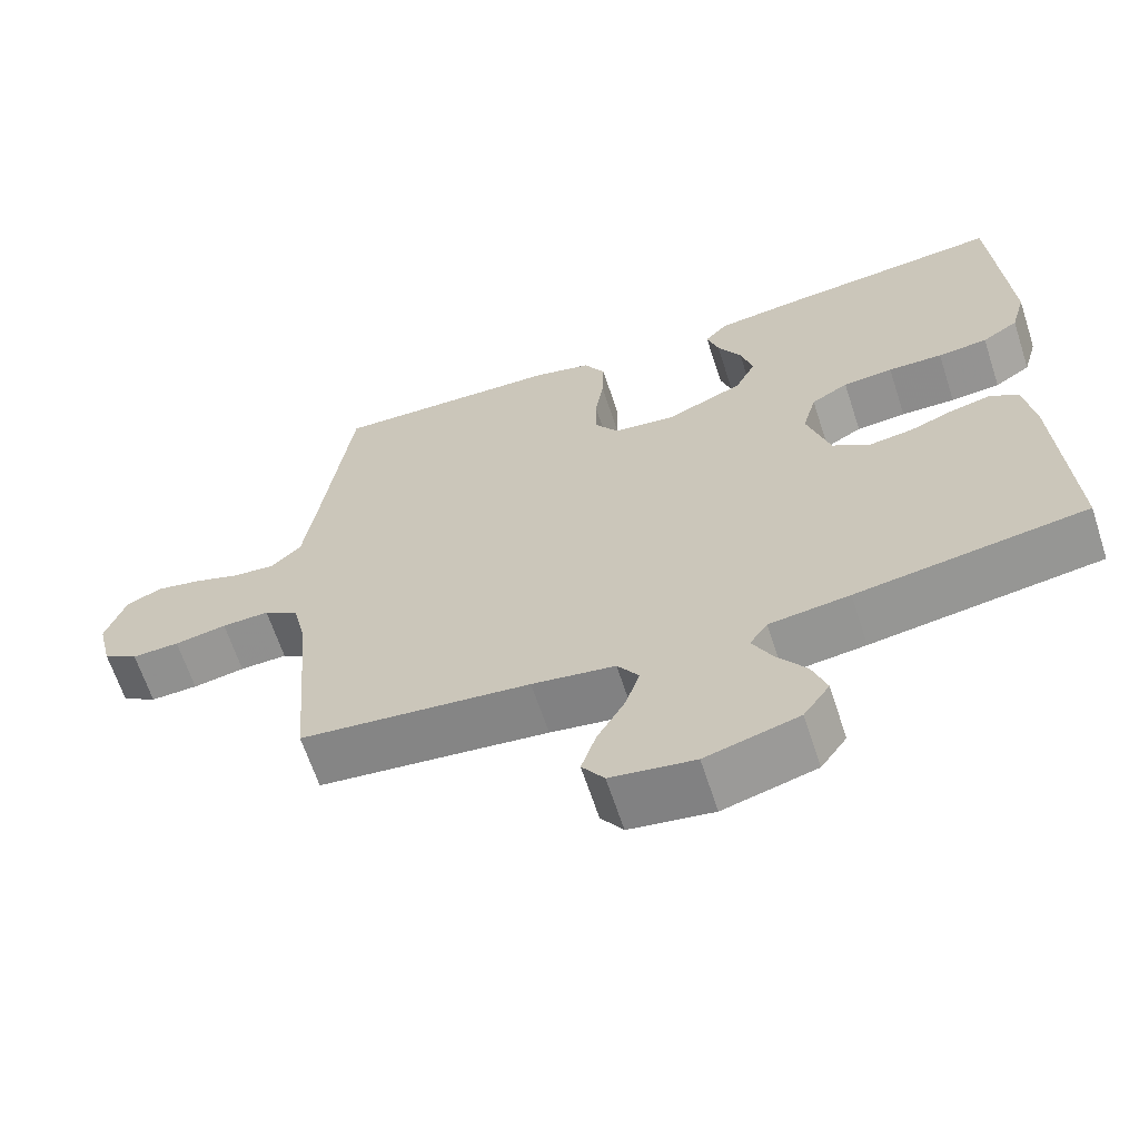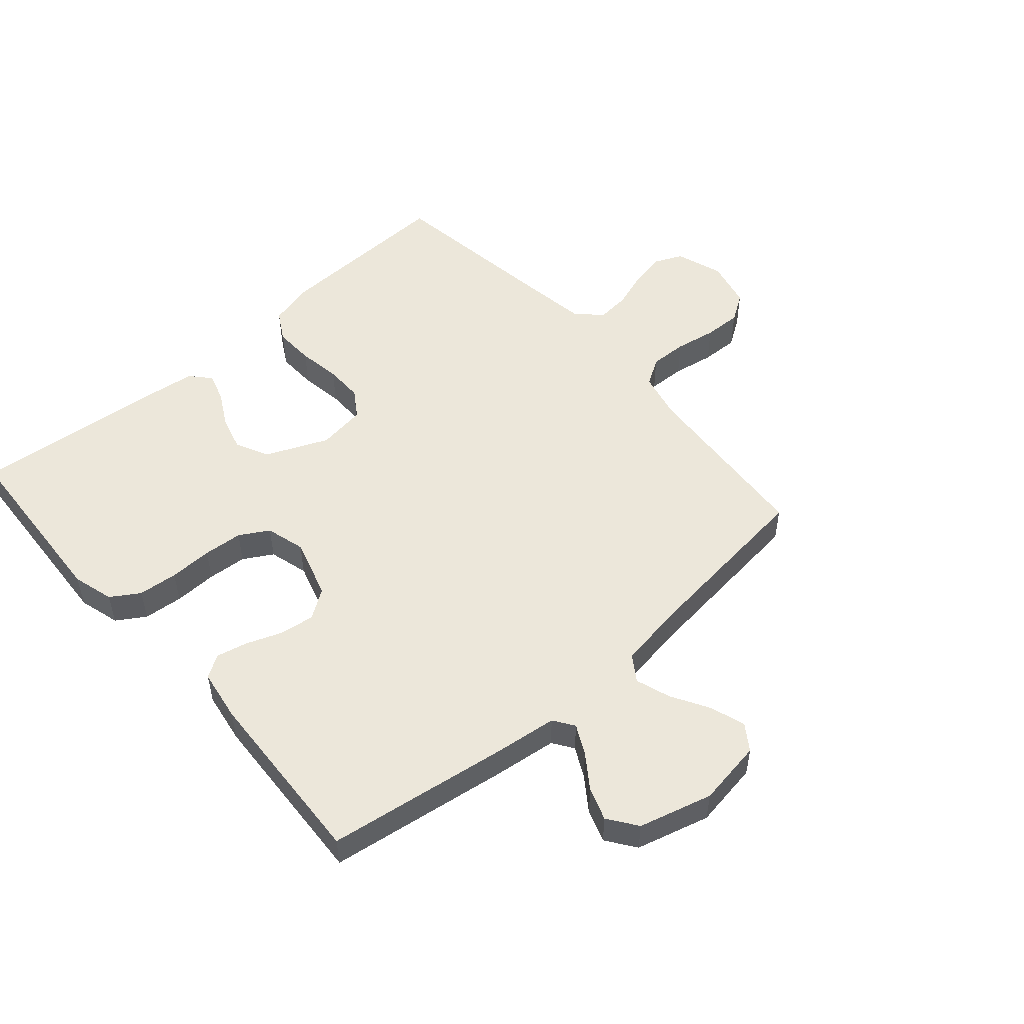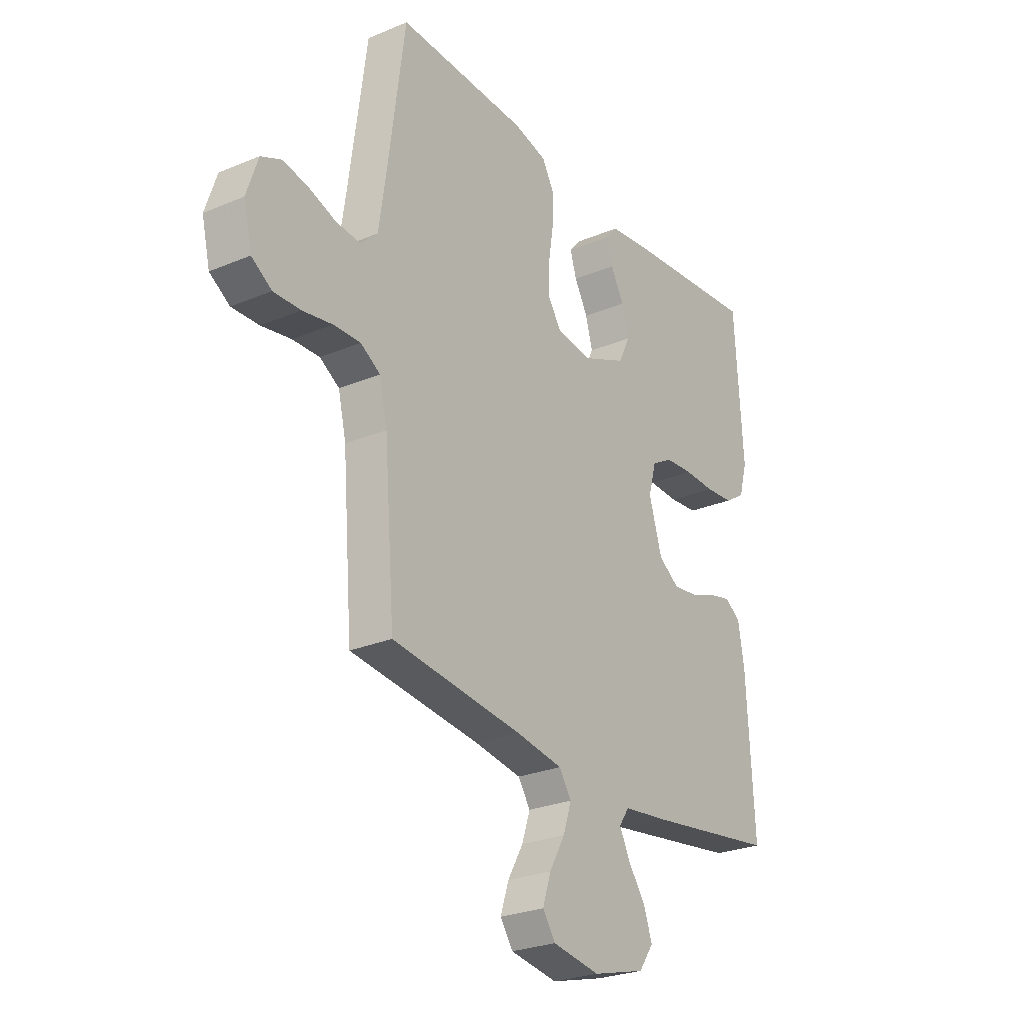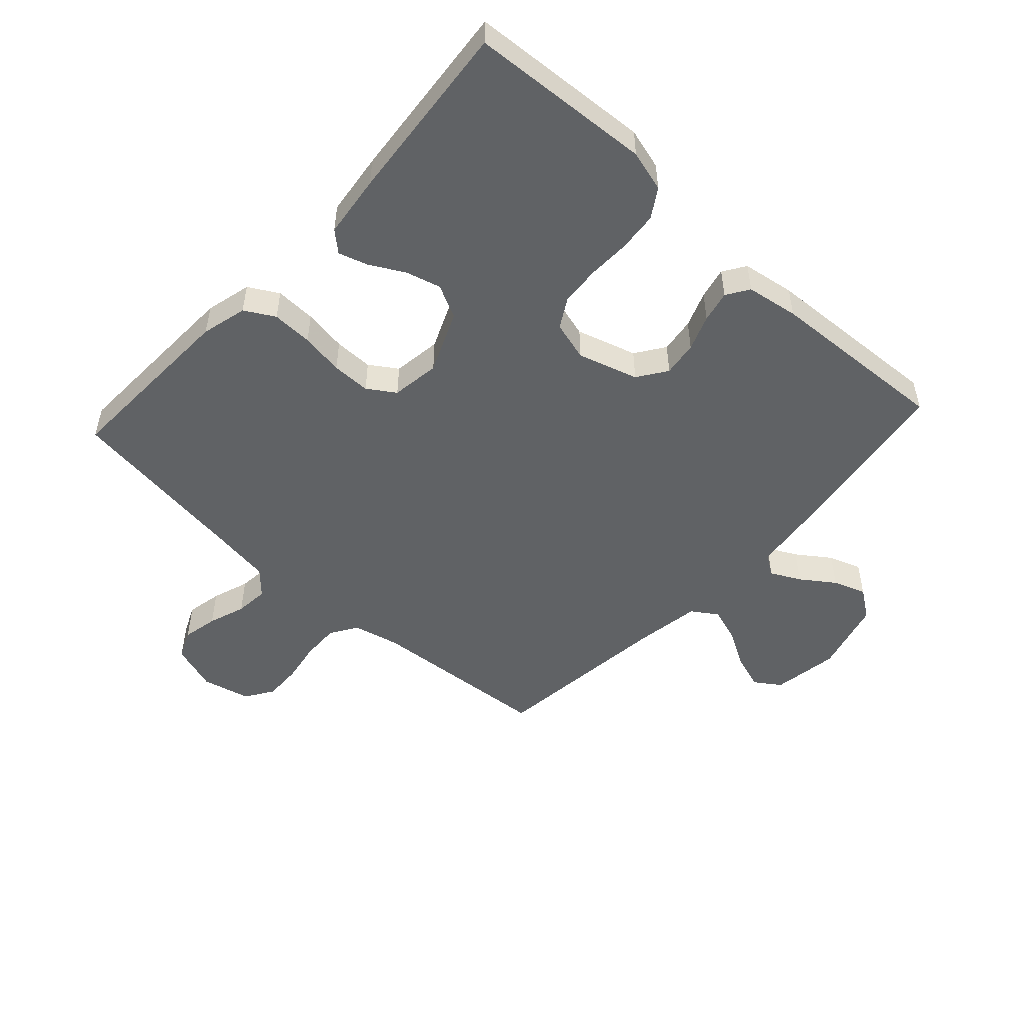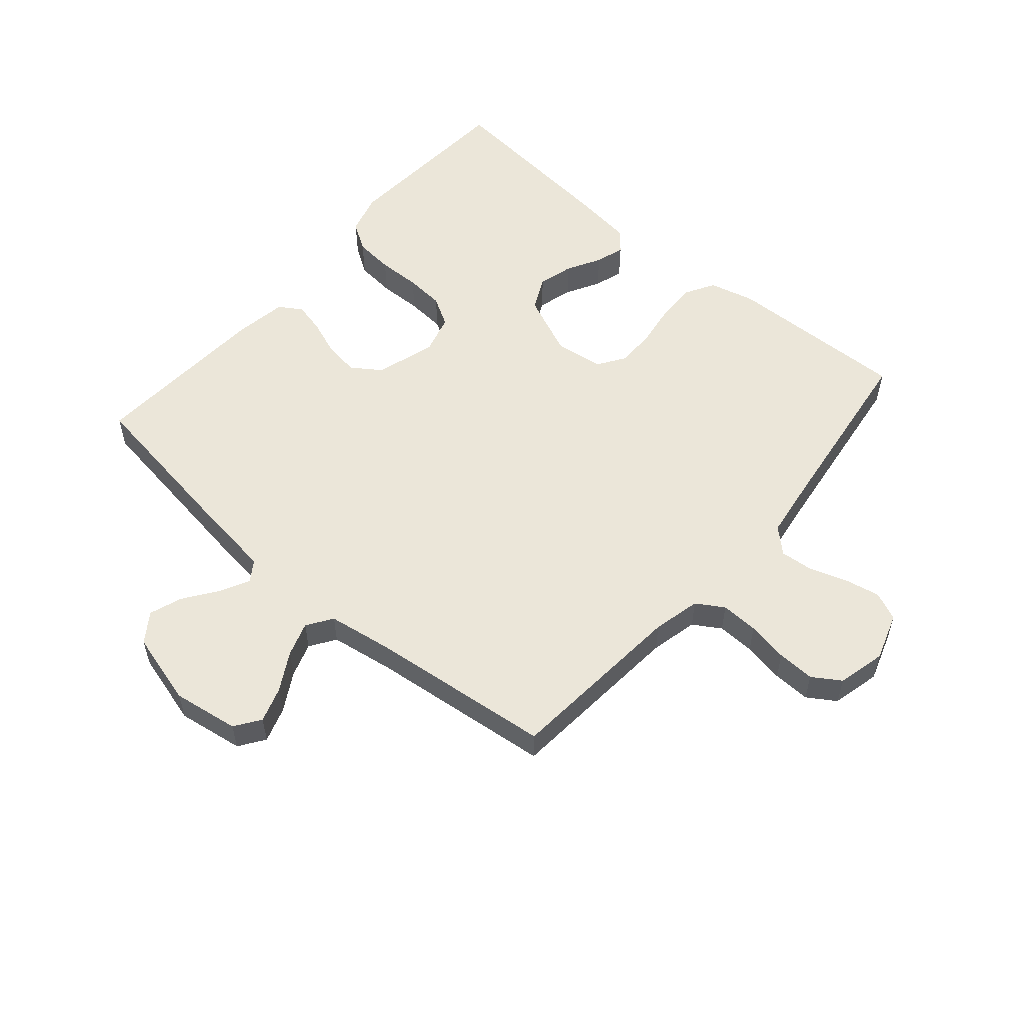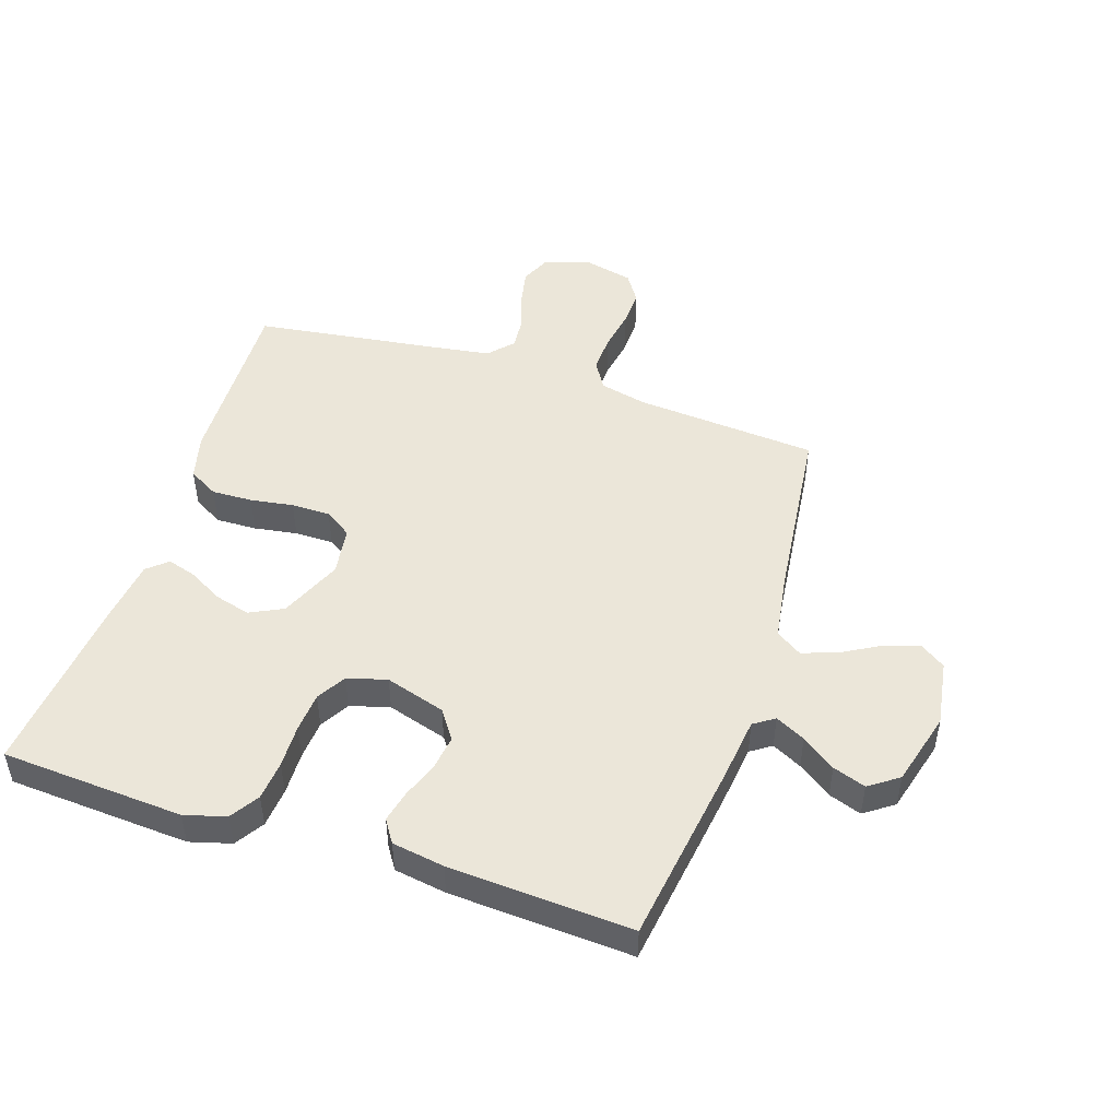
<metadata>
{"format":"obj","ext":"obj","renderer":"f3d","projection":"perspective","resolution":1024,"background":"white","views":[{"elev":-64.7,"azim":18.1,"up":"+Z"},{"elev":51.7,"azim":138.7,"up":"+Y"},{"elev":-26.4,"azim":-56.5,"up":"+Z"},{"elev":-50.5,"azim":47.4,"up":"+Y"},{"elev":55.5,"azim":-139.2,"up":"+Y"},{"elev":48.5,"azim":108.1,"up":"+Y"}]}
</metadata>
<code>
v -0.5 0.07 -0.5
v -0.524 0.07 -0.2
v -0.542 0.07 -0.122
v -0.587 0.07 -0.094
v -0.649 0.07 -0.096
v -0.717 0.07 -0.108
v -0.779 0.07 -0.11
v -0.825 0.07 -0.08
v -0.844 0.07 0
v -0.818 0.07 0.078
v -0.771 0.07 0.099
v -0.712 0.07 0.087
v -0.651 0.07 0.066
v -0.596 0.07 0.061
v -0.556 0.07 0.098
v -0.541 0.07 0.2
v -0.5 0.07 0.5
v -0.2 0.07 0.49
v -0.125 0.07 0.471
v -0.097 0.07 0.422
v -0.099 0.07 0.355
v -0.11 0.07 0.284
v -0.11 0.07 0.22
v -0.08 0.07 0.175
v 0 0.07 0.164
v 0.102 0.07 0.208
v 0.129 0.07 0.263
v 0.113 0.07 0.321
v 0.082 0.07 0.377
v 0.067 0.07 0.425
v 0.096 0.07 0.458
v 0.2 0.07 0.471
v 0.5 0.07 0.5
v 0.519 0.07 0.2
v 0.5 0.07 0.132
v 0.453 0.07 0.102
v 0.388 0.07 0.096
v 0.317 0.07 0.098
v 0.252 0.07 0.093
v 0.204 0.07 0.065
v 0.186 0.07 0
v 0.216 0.07 -0.099
v 0.264 0.07 -0.132
v 0.322 0.07 -0.124
v 0.38 0.07 -0.102
v 0.432 0.07 -0.09
v 0.469 0.07 -0.114
v 0.483 0.07 -0.2
v 0.5 0.07 -0.5
v 0.2 0.07 -0.544
v 0.095 0.07 -0.557
v 0.072 0.07 -0.591
v 0.097 0.07 -0.64
v 0.136 0.07 -0.695
v 0.155 0.07 -0.749
v 0.121 0.07 -0.797
v 0 0.07 -0.83
v -0.109 0.07 -0.813
v -0.138 0.07 -0.771
v -0.119 0.07 -0.713
v -0.083 0.07 -0.65
v -0.064 0.07 -0.593
v -0.092 0.07 -0.551
v -0.2 0.07 -0.534
v -0.5 0 -0.5
v -0.524 0 -0.2
v -0.542 0 -0.122
v -0.587 0 -0.094
v -0.649 0 -0.096
v -0.717 0 -0.108
v -0.779 0 -0.11
v -0.825 0 -0.08
v -0.844 0 0
v -0.818 0 0.078
v -0.771 0 0.099
v -0.712 0 0.087
v -0.651 0 0.066
v -0.596 0 0.061
v -0.556 0 0.098
v -0.541 0 0.2
v -0.5 0 0.5
v -0.2 0 0.49
v -0.125 0 0.471
v -0.097 0 0.422
v -0.099 0 0.355
v -0.11 0 0.284
v -0.11 0 0.22
v -0.08 0 0.175
v 0 0 0.164
v 0.102 0 0.208
v 0.129 0 0.263
v 0.113 0 0.321
v 0.082 0 0.377
v 0.067 0 0.425
v 0.096 0 0.458
v 0.2 0 0.471
v 0.5 0 0.5
v 0.519 0 0.2
v 0.5 0 0.132
v 0.453 0 0.102
v 0.388 0 0.096
v 0.317 0 0.098
v 0.252 0 0.093
v 0.204 0 0.065
v 0.186 0 0
v 0.216 0 -0.099
v 0.264 0 -0.132
v 0.322 0 -0.124
v 0.38 0 -0.102
v 0.432 0 -0.09
v 0.469 0 -0.114
v 0.483 0 -0.2
v 0.5 0 -0.5
v 0.2 0 -0.544
v 0.095 0 -0.557
v 0.072 0 -0.591
v 0.097 0 -0.64
v 0.136 0 -0.695
v 0.155 0 -0.749
v 0.121 0 -0.797
v 0 0 -0.83
v -0.109 0 -0.813
v -0.138 0 -0.771
v -0.119 0 -0.713
v -0.083 0 -0.65
v -0.064 0 -0.593
v -0.092 0 -0.551
v -0.2 0 -0.534
f 59 60 61
f 58 59 61
f 57 58 61
f 56 57 61
f 55 56 61
f 54 55 61
f 53 54 61
f 52 53 61 62
f 51 52 62 63
f 51 63 64
f 50 51 64
f 49 50 64
f 48 49 64
f 47 48 64
f 46 47 64
f 45 46 64
f 44 45 64
f 36 37 38
f 35 36 38
f 34 35 38
f 33 34 38
f 32 33 38
f 31 32 38
f 30 31 38
f 29 30 38
f 28 29 38
f 27 28 38 39
f 26 27 39 40
f 20 21 22
f 19 20 22
f 18 19 22
f 17 18 22
f 16 17 22
f 15 16 22 23
f 14 15 23 24
f 11 12 13
f 10 11 13
f 9 10 13
f 8 9 13
f 7 8 13
f 6 7 13
f 5 6 13
f 4 5 13 14
f 14 24 25
f 4 14 25
f 3 4 25
f 43 44 64 1
f 26 40 41
f 25 26 41
f 3 25 41
f 2 3 41
f 2 41 42
f 1 2 42 43
f 125 124 123
f 125 123 122
f 125 122 121
f 125 121 120
f 125 120 119
f 125 119 118
f 125 118 117
f 126 125 117 116
f 127 126 116 115
f 128 127 115
f 128 115 114
f 128 114 113
f 128 113 112
f 128 112 111
f 128 111 110
f 128 110 109
f 128 109 108
f 102 101 100
f 102 100 99
f 102 99 98
f 102 98 97
f 102 97 96
f 102 96 95
f 102 95 94
f 102 94 93
f 102 93 92
f 103 102 92 91
f 104 103 91 90
f 86 85 84
f 86 84 83
f 86 83 82
f 86 82 81
f 86 81 80
f 87 86 80 79
f 88 87 79 78
f 77 76 75
f 77 75 74
f 77 74 73
f 77 73 72
f 77 72 71
f 77 71 70
f 77 70 69
f 78 77 69 68
f 89 88 78
f 89 78 68
f 89 68 67
f 65 128 108 107
f 105 104 90
f 105 90 89
f 105 89 67
f 105 67 66
f 106 105 66
f 107 106 66 65
f 1 65 66 2
f 2 66 67 3
f 3 67 68 4
f 4 68 69 5
f 5 69 70 6
f 6 70 71 7
f 7 71 72 8
f 8 72 73 9
f 9 73 74 10
f 10 74 75 11
f 11 75 76 12
f 12 76 77 13
f 13 77 78 14
f 14 78 79 15
f 15 79 80 16
f 16 80 81 17
f 17 81 82 18
f 18 82 83 19
f 19 83 84 20
f 20 84 85 21
f 21 85 86 22
f 22 86 87 23
f 23 87 88 24
f 24 88 89 25
f 25 89 90 26
f 26 90 91 27
f 27 91 92 28
f 28 92 93 29
f 29 93 94 30
f 30 94 95 31
f 31 95 96 32
f 32 96 97 33
f 33 97 98 34
f 34 98 99 35
f 35 99 100 36
f 36 100 101 37
f 37 101 102 38
f 38 102 103 39
f 39 103 104 40
f 40 104 105 41
f 41 105 106 42
f 42 106 107 43
f 43 107 108 44
f 44 108 109 45
f 45 109 110 46
f 46 110 111 47
f 47 111 112 48
f 48 112 113 49
f 49 113 114 50
f 50 114 115 51
f 51 115 116 52
f 52 116 117 53
f 53 117 118 54
f 54 118 119 55
f 55 119 120 56
f 56 120 121 57
f 57 121 122 58
f 58 122 123 59
f 59 123 124 60
f 60 124 125 61
f 61 125 126 62
f 62 126 127 63
f 63 127 128 64
f 64 128 65 1

</code>
